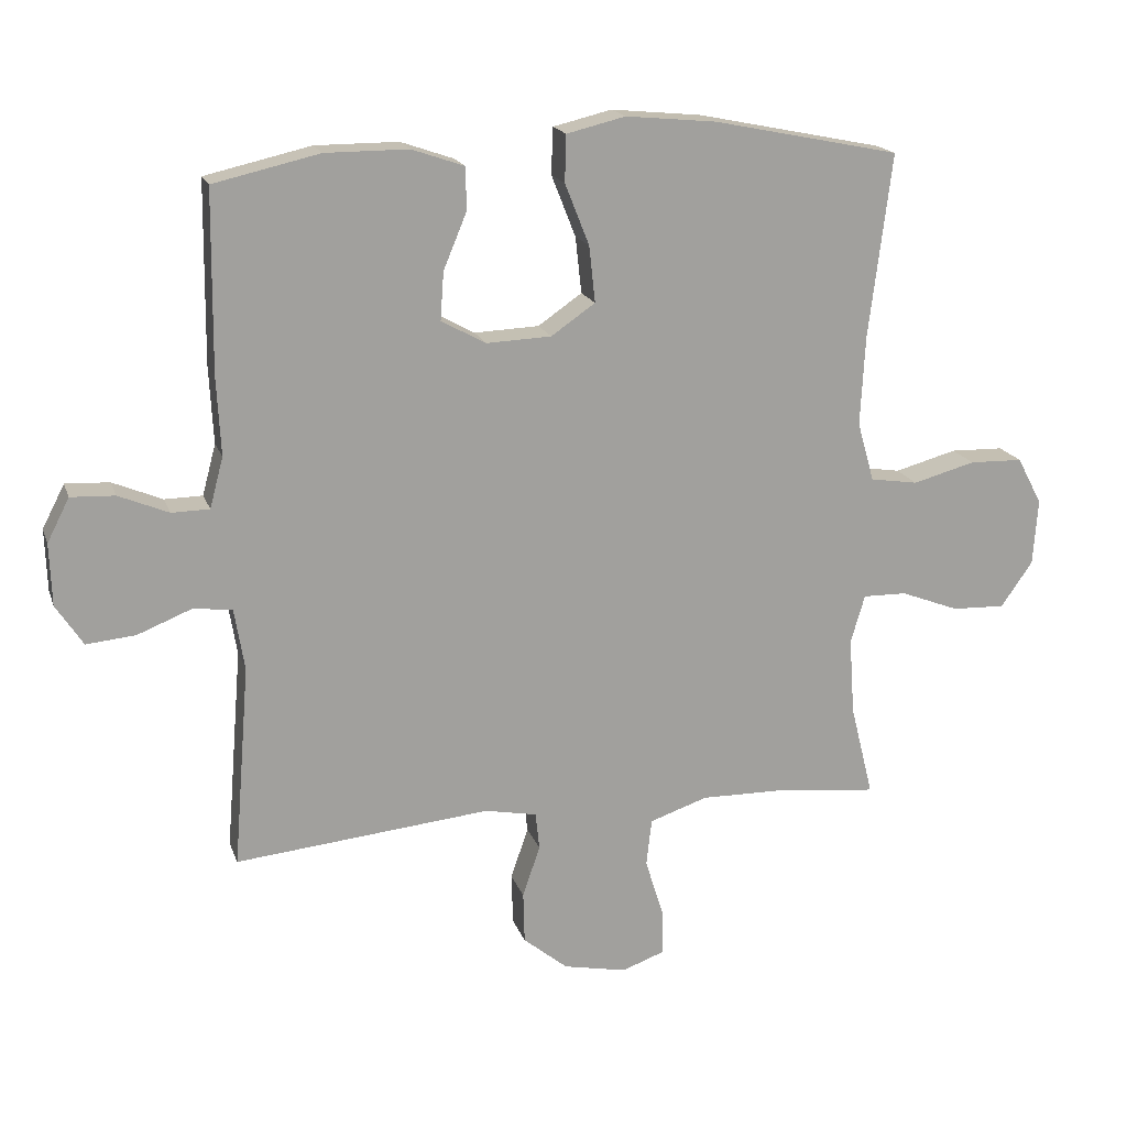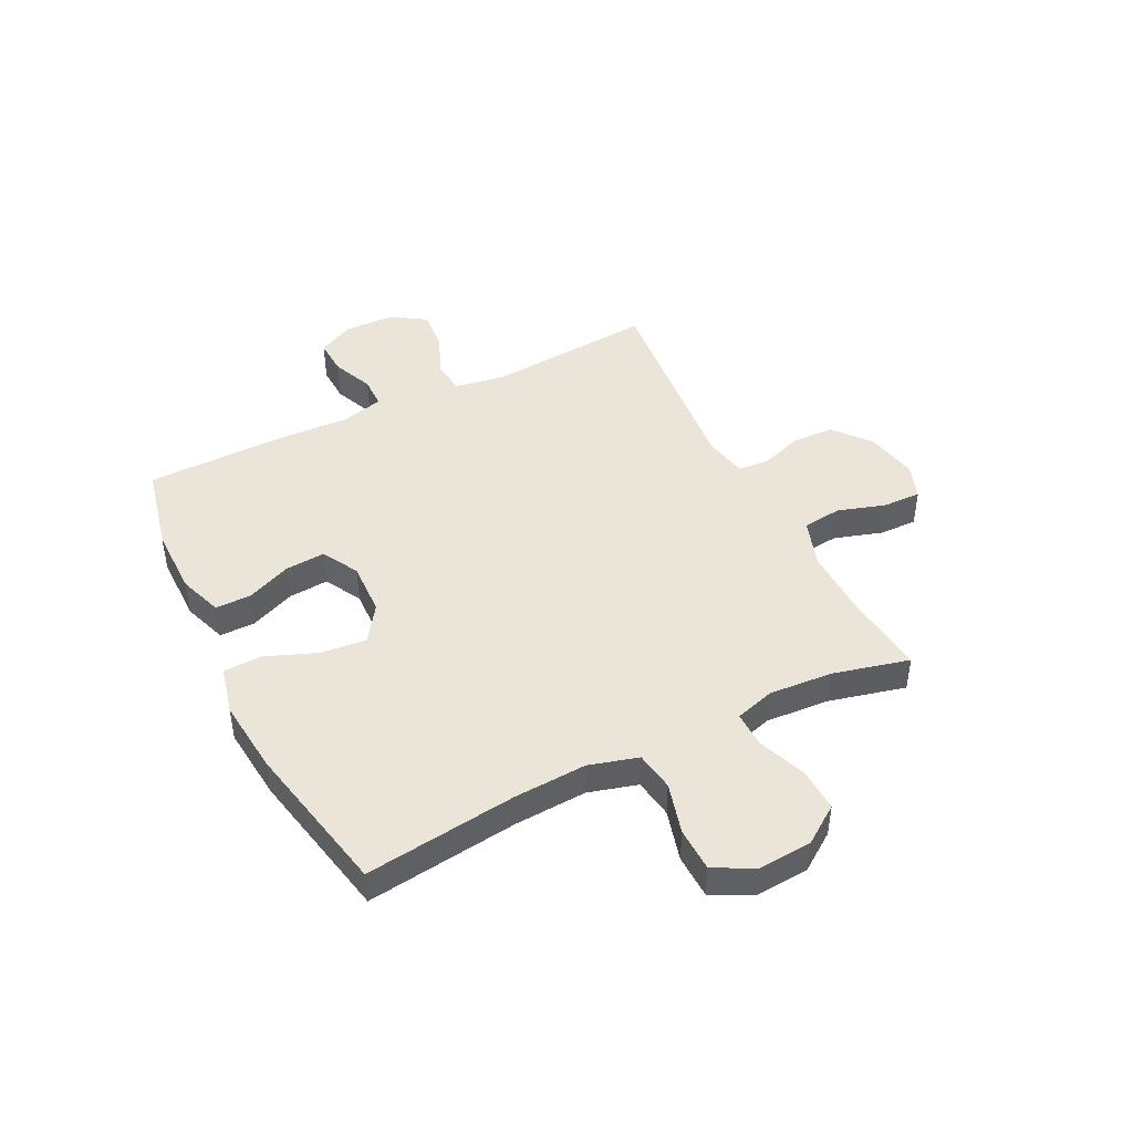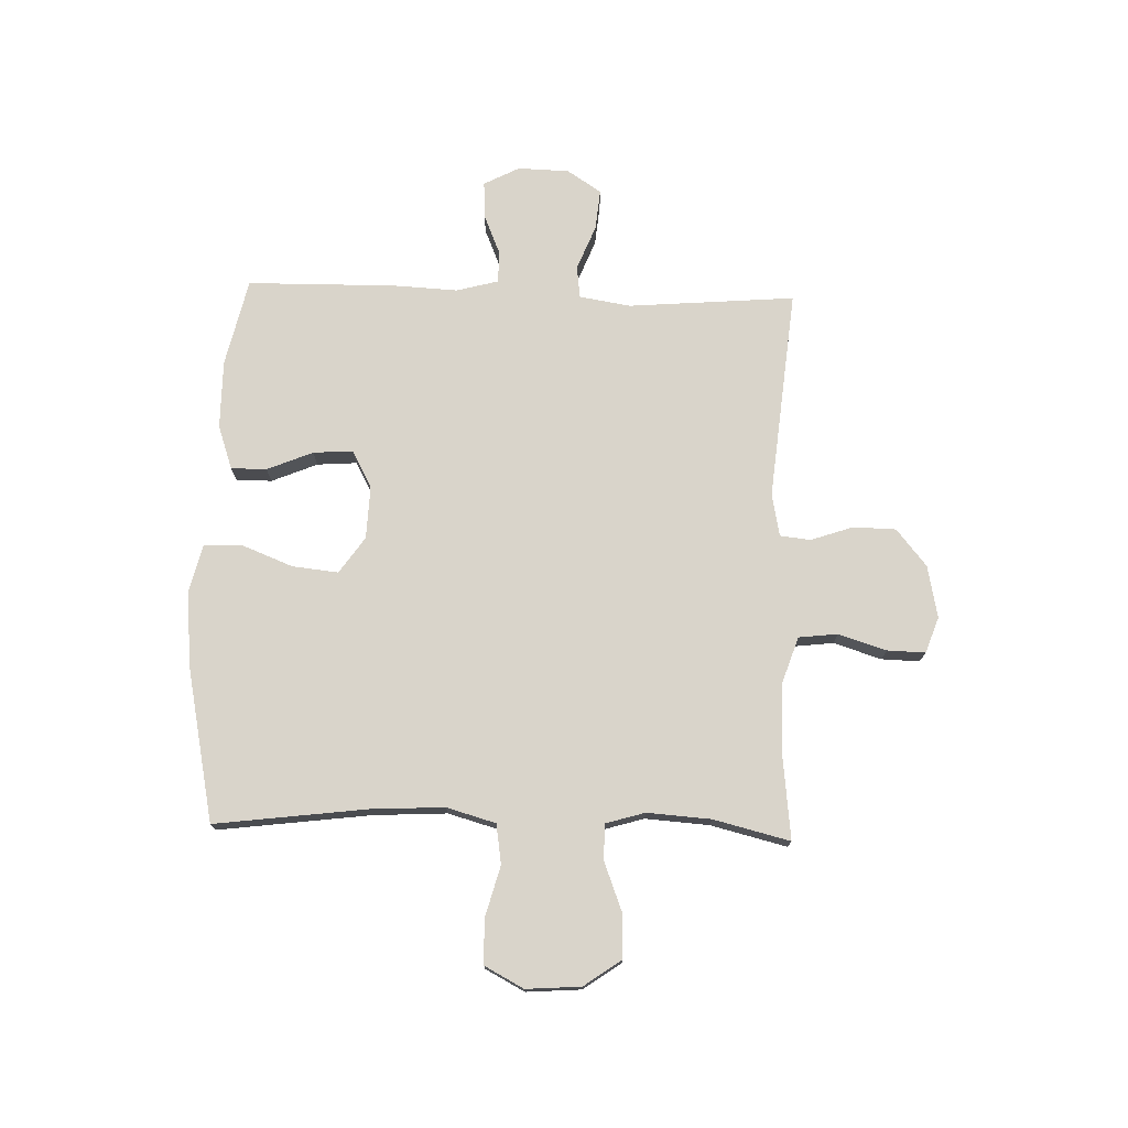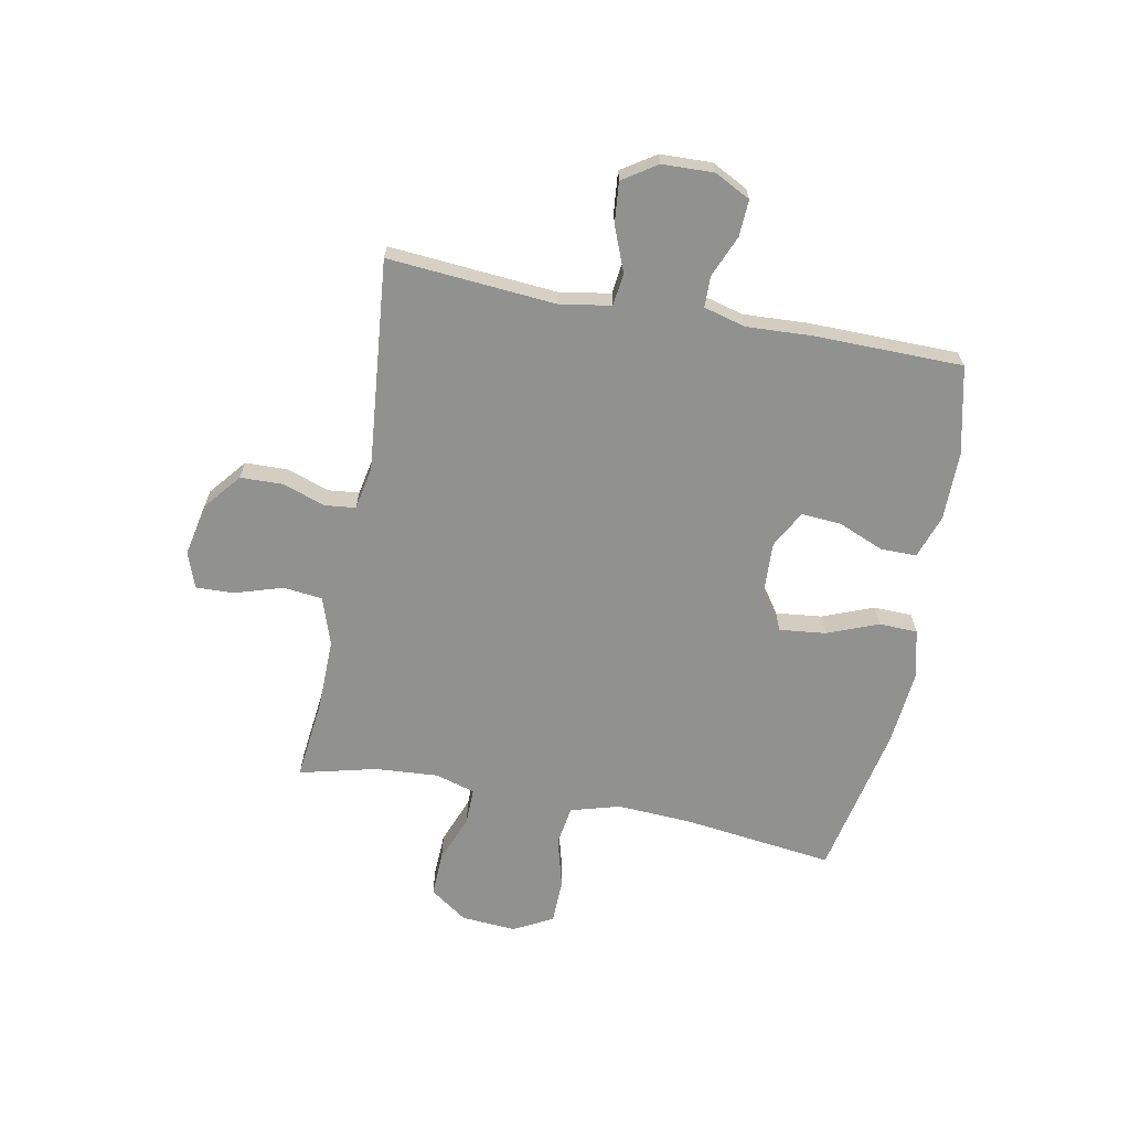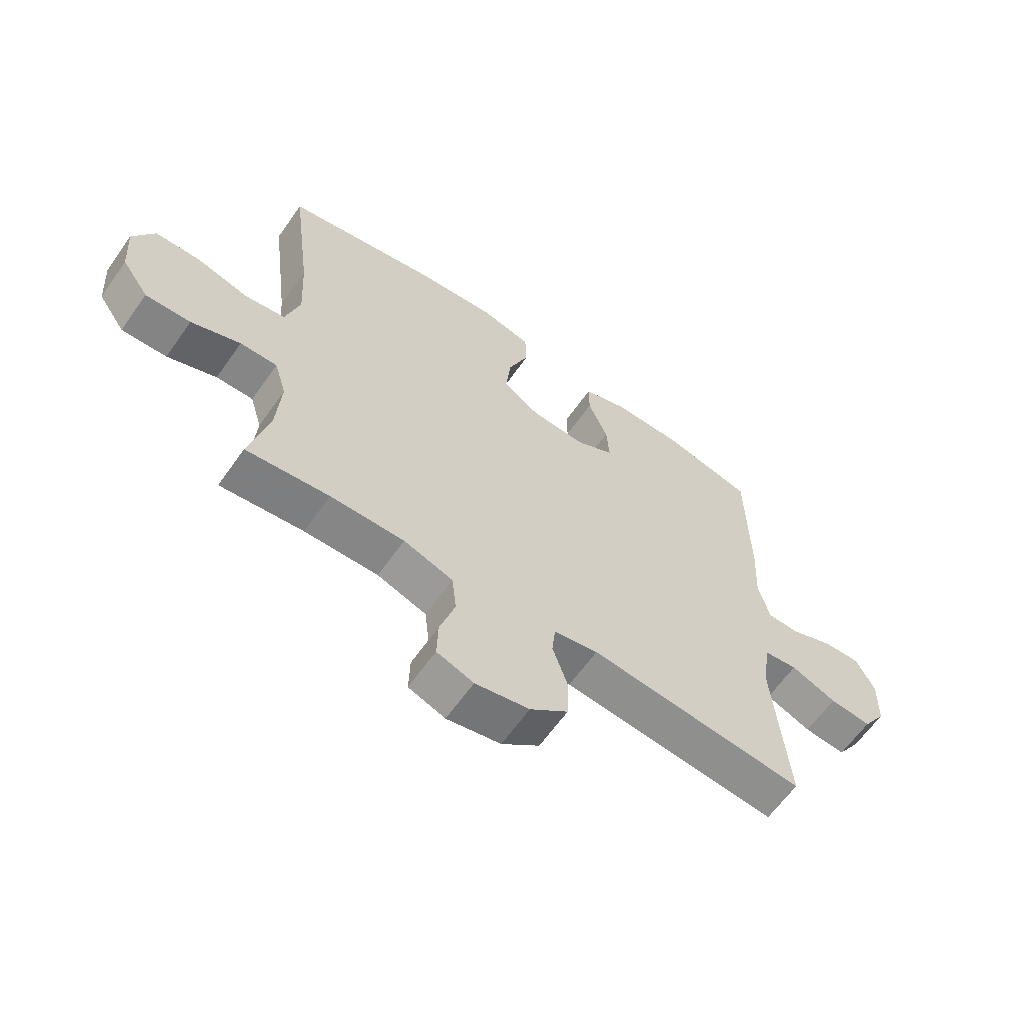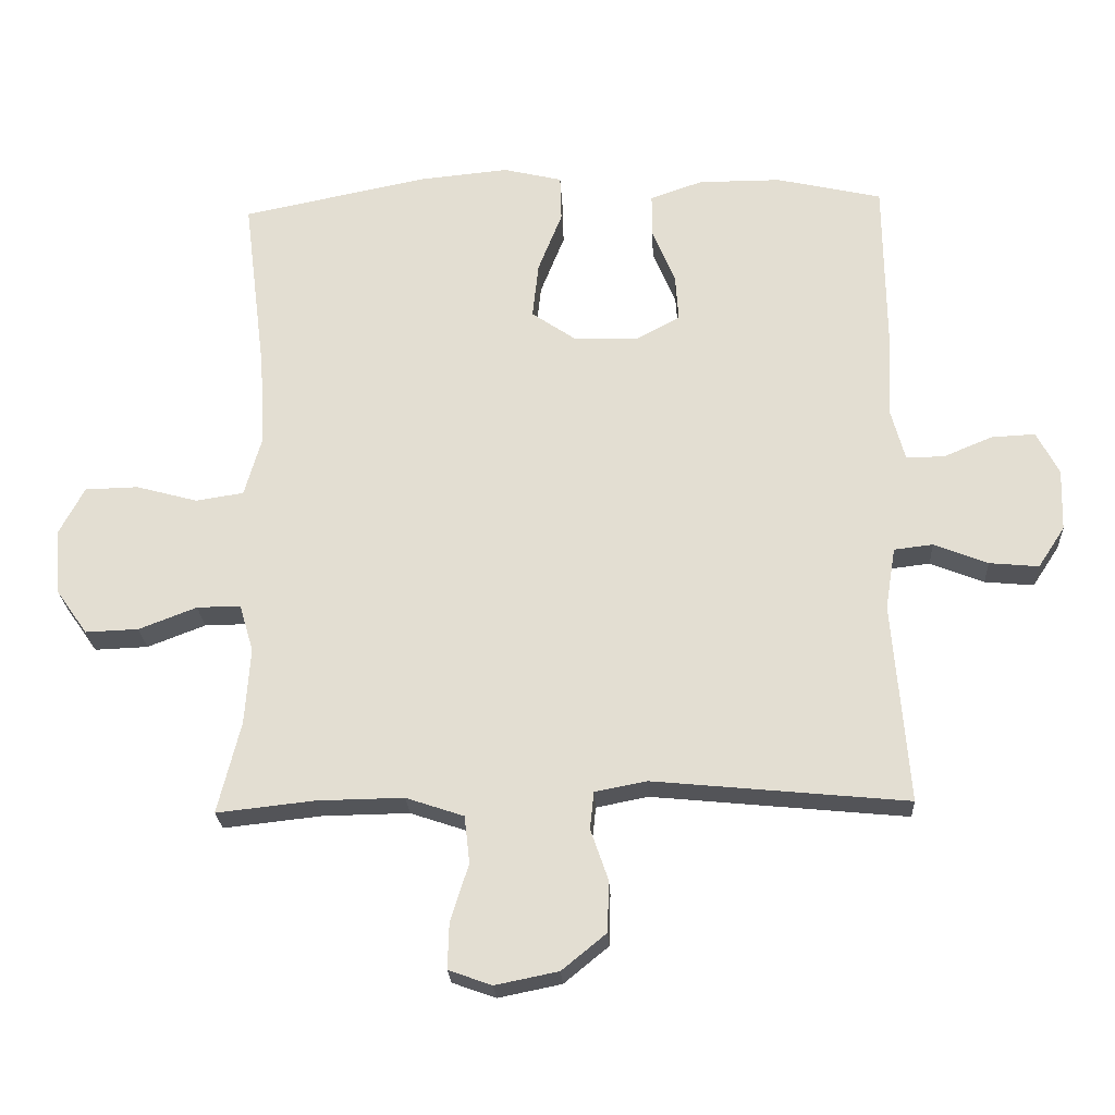
<metadata>
{"format":"obj","ext":"obj","renderer":"f3d","projection":"perspective","resolution":1024,"background":"white","views":[{"elev":17.8,"azim":-15.9,"up":"+Z"},{"elev":45.2,"azim":63.4,"up":"+Y"},{"elev":74.8,"azim":91.7,"up":"+Y"},{"elev":-65.9,"azim":-100.9,"up":"+Y"},{"elev":-62.6,"azim":144.9,"up":"+Z"},{"elev":-24.0,"azim":-177.0,"up":"+Z"}]}
</metadata>
<code>
v 0.5 0.07 0.5
v 0.466 0.07 0.228
v 0.459 0.07 0.096
v 0.484 0.07 0.008
v 0.555 0.07 -0.003
v 0.647 0.07 0.022
v 0.726 0.07 0.02
v 0.763 0.07 -0.05
v 0.756 0.07 -0.148
v 0.709 0.07 -0.215
v 0.63 0.07 -0.212
v 0.544 0.07 -0.179
v 0.479 0.07 -0.178
v 0.458 0.07 -0.249
v 0.466 0.07 -0.363
v 0.5 0.07 -0.5
v 0.355 0.07 -0.484
v 0.226 0.07 -0.482
v 0.14 0.07 -0.511
v 0.132 0.07 -0.581
v 0.159 0.07 -0.667
v 0.161 0.07 -0.735
v 0.097 0.07 -0.758
v 0.003 0.07 -0.739
v -0.063 0.07 -0.685
v -0.065 0.07 -0.609
v -0.039 0.07 -0.533
v -0.045 0.07 -0.478
v -0.122 0.07 -0.463
v -0.5 0.07 -0.5
v -0.476 0.07 -0.201
v -0.491 0.07 -0.109
v -0.549 0.07 -0.102
v -0.629 0.07 -0.134
v -0.702 0.07 -0.141
v -0.742 0.07 -0.08
v -0.745 0.07 0.012
v -0.712 0.07 0.076
v -0.647 0.07 0.073
v -0.573 0.07 0.042
v -0.517 0.07 0.043
v -0.497 0.07 0.118
v -0.503 0.07 0.234
v -0.5 0.07 0.5
v -0.343 0.07 0.536
v -0.22 0.07 0.536
v -0.142 0.07 0.509
v -0.142 0.07 0.445
v -0.176 0.07 0.363
v -0.181 0.07 0.292
v -0.115 0.07 0.256
v -0.019 0.07 0.26
v 0.046 0.07 0.305
v 0.037 0.07 0.388
v 0.001 0.07 0.479
v 0.003 0.07 0.548
v 0.09 0.07 0.569
v 0.225 0.07 0.556
v 0.5 0 0.5
v 0.466 0 0.228
v 0.459 0 0.096
v 0.484 0 0.008
v 0.555 0 -0.003
v 0.647 0 0.022
v 0.726 0 0.02
v 0.763 0 -0.05
v 0.756 0 -0.148
v 0.709 0 -0.215
v 0.63 0 -0.212
v 0.544 0 -0.179
v 0.479 0 -0.178
v 0.458 0 -0.249
v 0.466 0 -0.363
v 0.5 0 -0.5
v 0.355 0 -0.484
v 0.226 0 -0.482
v 0.14 0 -0.511
v 0.132 0 -0.581
v 0.159 0 -0.667
v 0.161 0 -0.735
v 0.097 0 -0.758
v 0.003 0 -0.739
v -0.063 0 -0.685
v -0.065 0 -0.609
v -0.039 0 -0.533
v -0.045 0 -0.478
v -0.122 0 -0.463
v -0.5 0 -0.5
v -0.476 0 -0.201
v -0.491 0 -0.109
v -0.549 0 -0.102
v -0.629 0 -0.134
v -0.702 0 -0.141
v -0.742 0 -0.08
v -0.745 0 0.012
v -0.712 0 0.076
v -0.647 0 0.073
v -0.573 0 0.042
v -0.517 0 0.043
v -0.497 0 0.118
v -0.503 0 0.234
v -0.5 0 0.5
v -0.343 0 0.536
v -0.22 0 0.536
v -0.142 0 0.509
v -0.142 0 0.445
v -0.176 0 0.363
v -0.181 0 0.292
v -0.115 0 0.256
v -0.019 0 0.26
v 0.046 0 0.305
v 0.037 0 0.388
v 0.001 0 0.479
v 0.003 0 0.548
v 0.09 0 0.569
v 0.225 0 0.556
f 57 58 1 2
f 54 55 56 57
f 53 54 57 2
f 52 53 2 3
f 51 52 3 4
f 46 47 48 49
f 46 49 50
f 45 46 50
f 42 43 44 45
f 41 42 45 50
f 37 38 39 40
f 37 40 41
f 36 37 41
f 33 34 35 36
f 33 36 41
f 32 33 41 50
f 29 30 31
f 28 29 31 32
f 24 25 26 27
f 24 27 28
f 23 24 28
f 20 21 22 23
f 19 20 23 28
f 18 19 28 32
f 15 16 17
f 14 15 17 18
f 13 14 18 32
f 9 10 11 12
f 5 6 7 8
f 4 5 8 9
f 51 4 9 12
f 32 50 51
f 12 13 32 51
f 60 59 116 115
f 115 114 113 112
f 60 115 112 111
f 61 60 111 110
f 62 61 110 109
f 107 106 105 104
f 108 107 104
f 108 104 103
f 103 102 101 100
f 108 103 100 99
f 98 97 96 95
f 99 98 95
f 99 95 94
f 94 93 92 91
f 99 94 91
f 108 99 91 90
f 89 88 87
f 90 89 87 86
f 85 84 83 82
f 86 85 82
f 86 82 81
f 81 80 79 78
f 86 81 78 77
f 90 86 77 76
f 75 74 73
f 76 75 73 72
f 90 76 72 71
f 70 69 68 67
f 66 65 64 63
f 67 66 63 62
f 70 67 62 109
f 109 108 90
f 109 90 71 70
f 1 59 60 2
f 2 60 61 3
f 3 61 62 4
f 4 62 63 5
f 5 63 64 6
f 6 64 65 7
f 7 65 66 8
f 8 66 67 9
f 9 67 68 10
f 10 68 69 11
f 11 69 70 12
f 12 70 71 13
f 13 71 72 14
f 14 72 73 15
f 15 73 74 16
f 16 74 75 17
f 17 75 76 18
f 18 76 77 19
f 19 77 78 20
f 20 78 79 21
f 21 79 80 22
f 22 80 81 23
f 23 81 82 24
f 24 82 83 25
f 25 83 84 26
f 26 84 85 27
f 27 85 86 28
f 28 86 87 29
f 29 87 88 30
f 30 88 89 31
f 31 89 90 32
f 32 90 91 33
f 33 91 92 34
f 34 92 93 35
f 35 93 94 36
f 36 94 95 37
f 37 95 96 38
f 38 96 97 39
f 39 97 98 40
f 40 98 99 41
f 41 99 100 42
f 42 100 101 43
f 43 101 102 44
f 44 102 103 45
f 45 103 104 46
f 46 104 105 47
f 47 105 106 48
f 48 106 107 49
f 49 107 108 50
f 50 108 109 51
f 51 109 110 52
f 52 110 111 53
f 53 111 112 54
f 54 112 113 55
f 55 113 114 56
f 56 114 115 57
f 57 115 116 58
f 58 116 59 1

</code>
